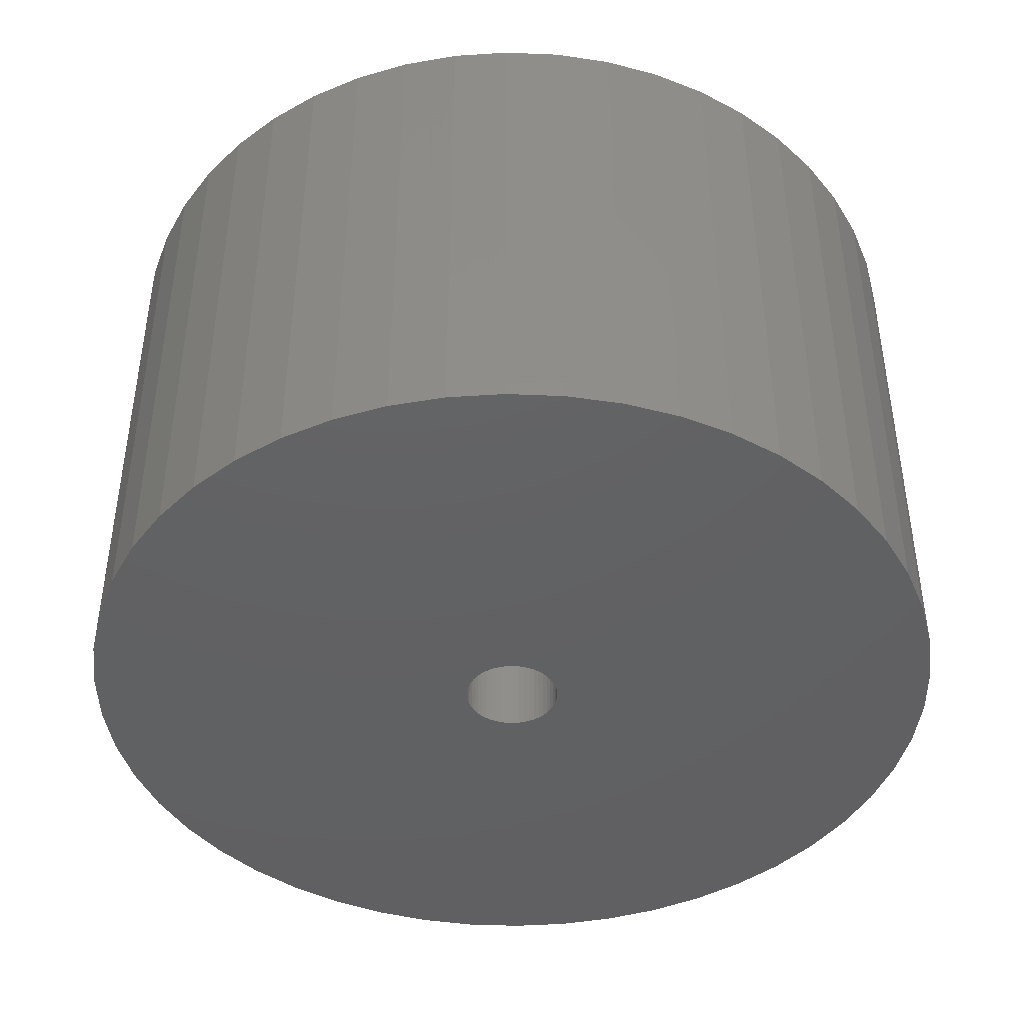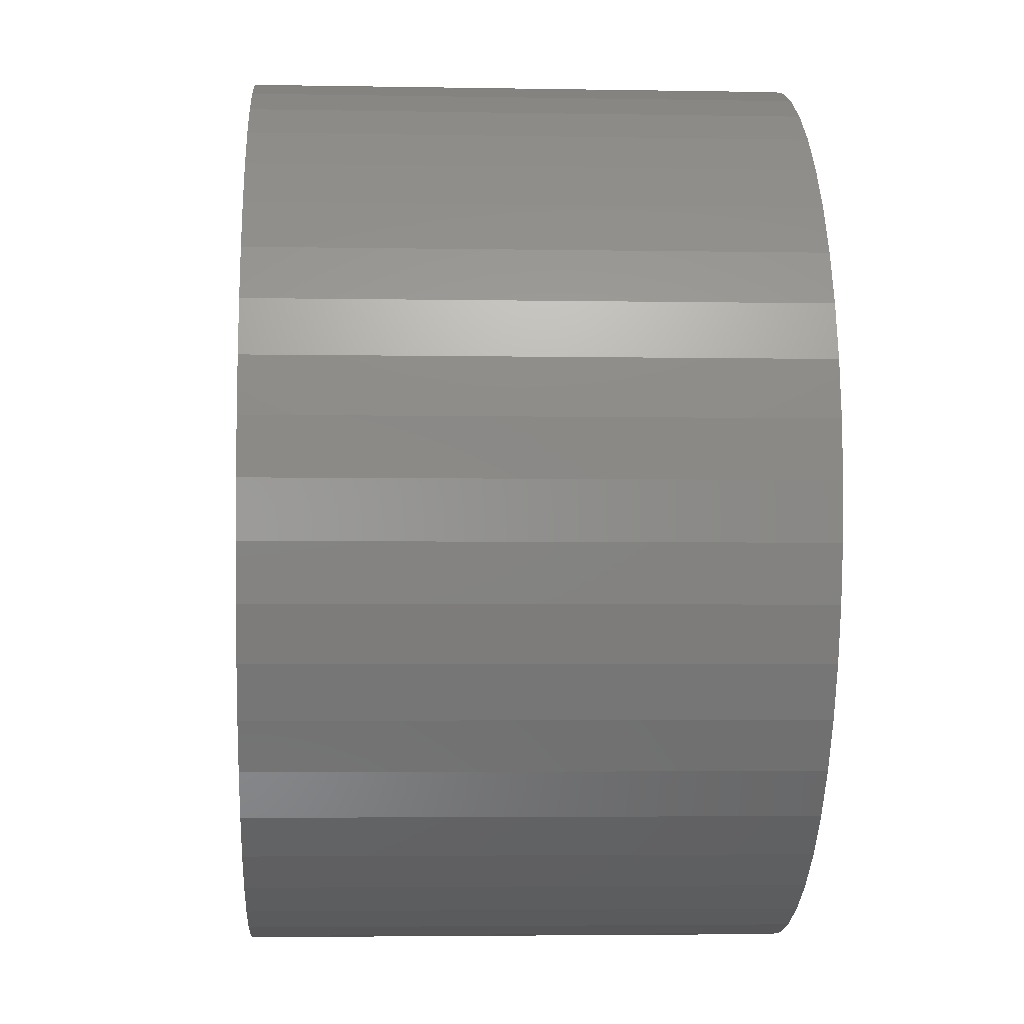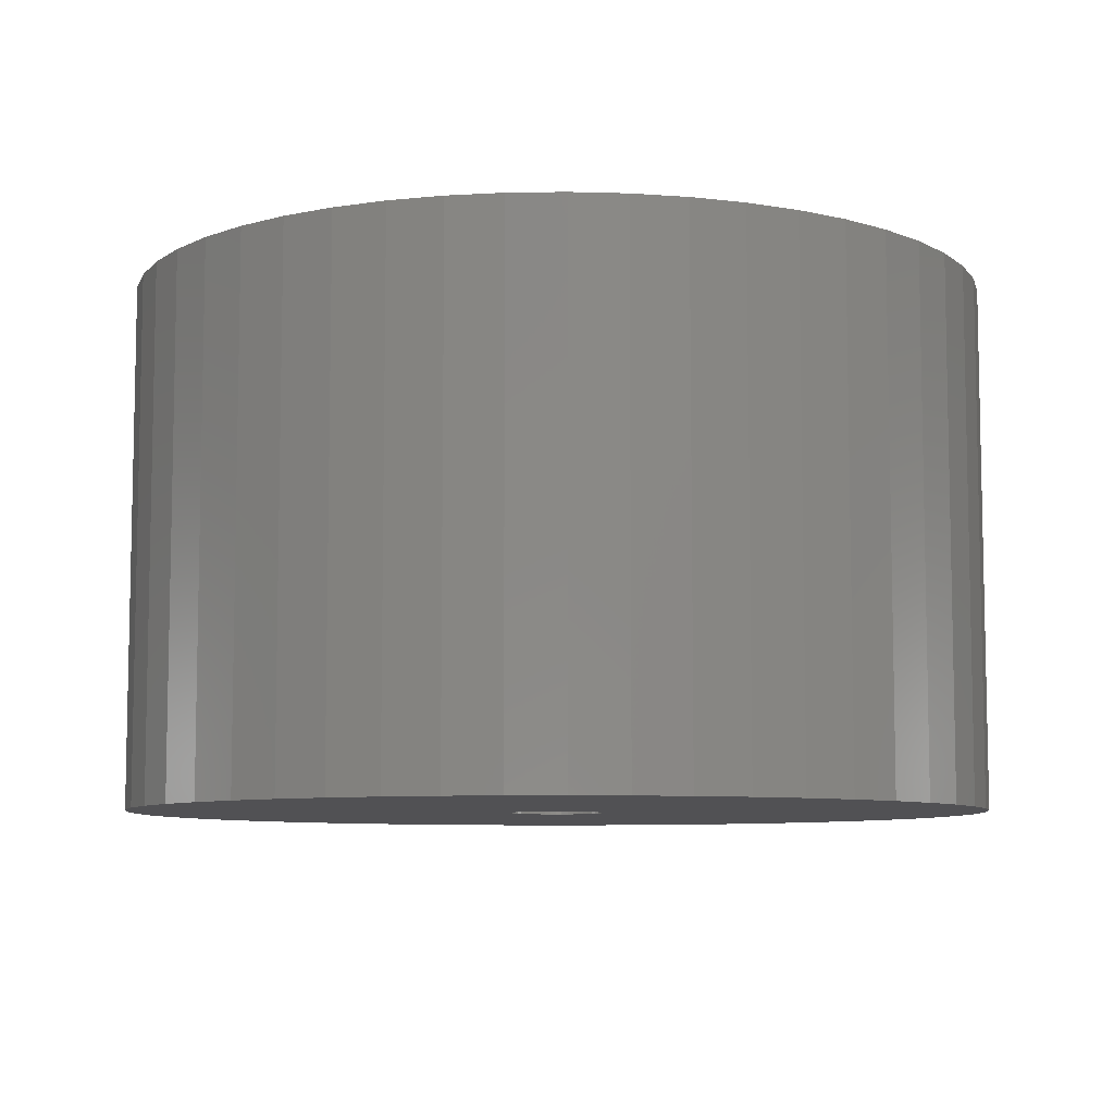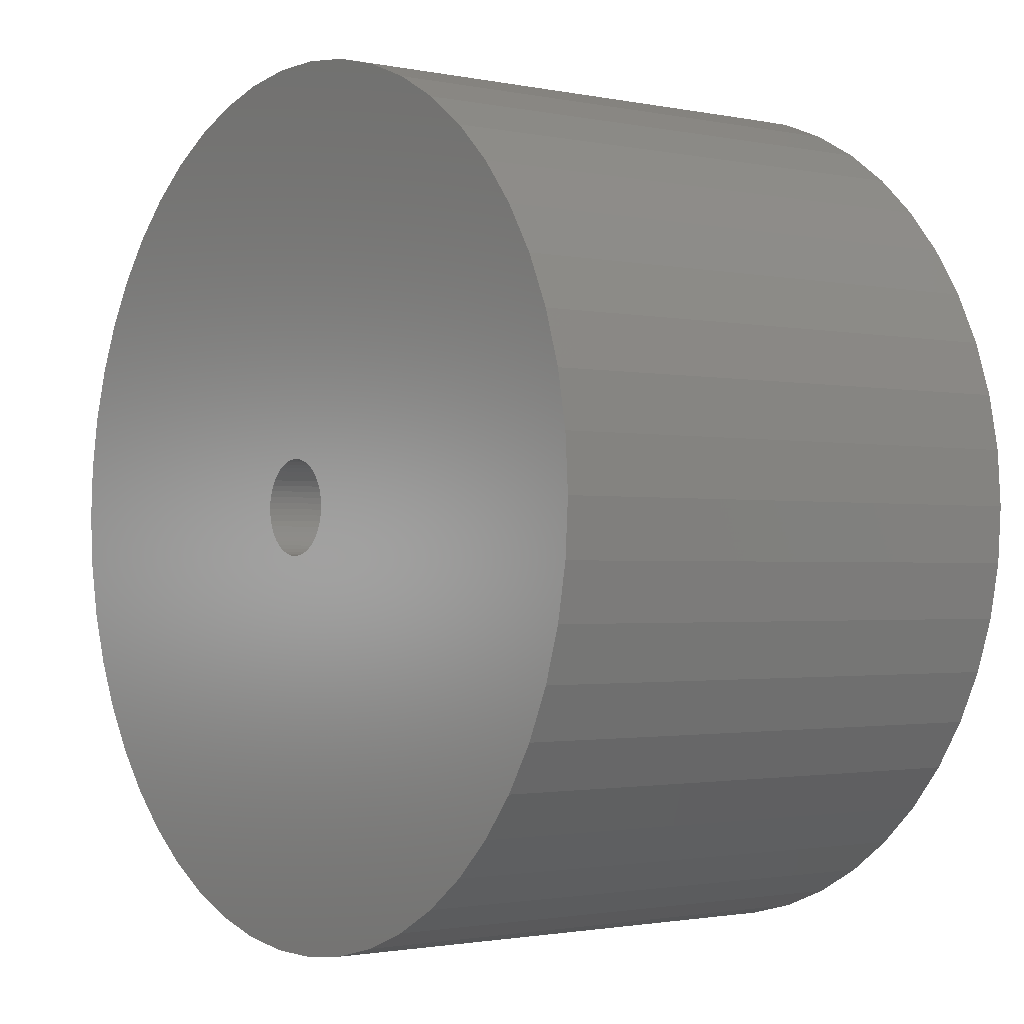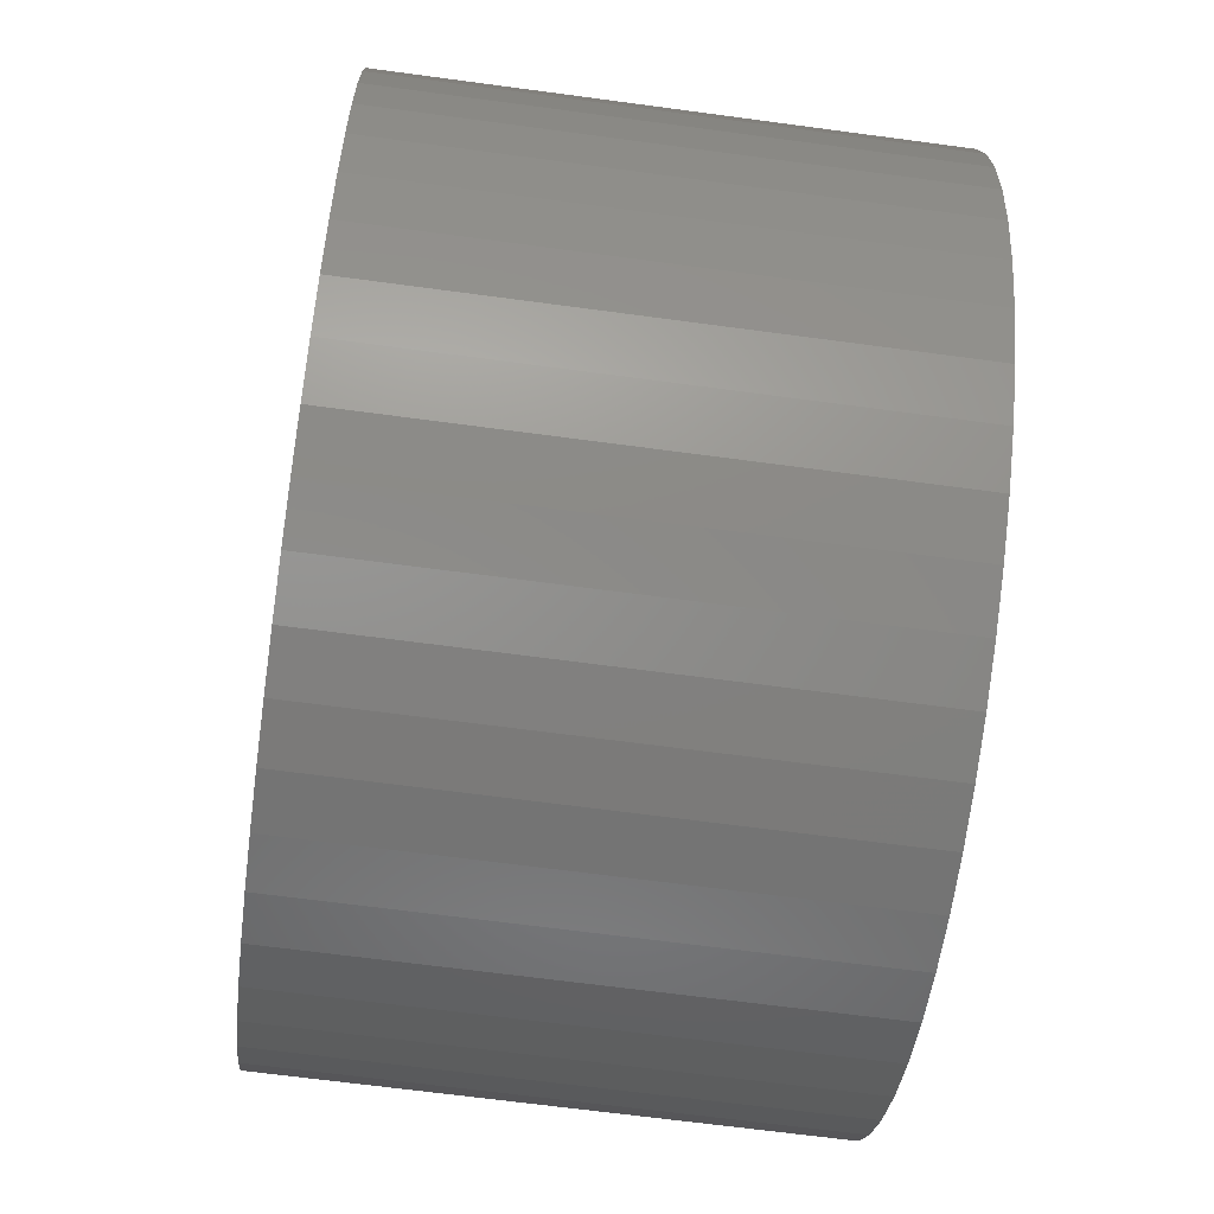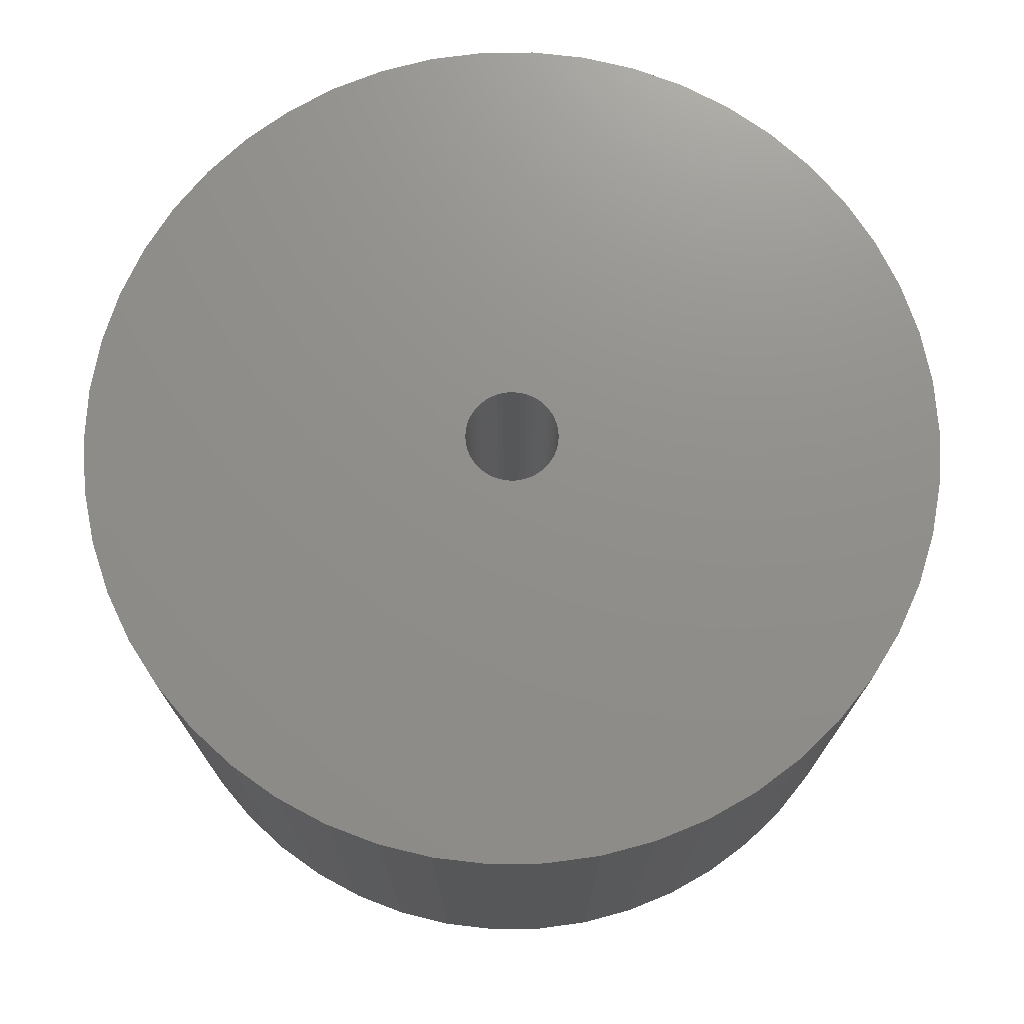
<metadata>
{"format":"stl","ext":"stl","renderer":"f3d","projection":"perspective","resolution":1024,"background":"white","views":[{"elev":-43.4,"azim":4.4,"up":"+Z"},{"elev":-3.8,"azim":-93.4,"up":"+Y"},{"elev":-7.8,"azim":-120.0,"up":"+Z"},{"elev":-1.6,"azim":53.5,"up":"+Y"},{"elev":-66.2,"azim":-97.7,"up":"+Y"},{"elev":73.0,"azim":71.4,"up":"+Z"}]}
</metadata>
<code>
# stl→obj: 200 verts, 400 faces
v 16.5 0 10
v 16.37 2.068 -10
v 16.37 2.068 10
v 16.5 0 -10
v -16.5 0 -10
v -16.37 2.068 10
v -16.37 2.068 -10
v -16.5 0 10
v 1.036 16.47 -10
v -1.036 16.47 10
v 1.036 16.47 10
v -1.036 16.47 -10
v -1.036 -16.47 -10
v 1.036 -16.47 10
v -1.036 -16.47 10
v 1.036 -16.47 -10
v 12.03 11.29 -10
v 10.52 12.71 10
v 12.03 11.29 10
v 10.52 12.71 -10
v -10.52 12.71 -10
v -12.03 11.29 10
v -10.52 12.71 10
v -12.03 11.29 -10
v -5.099 15.69 -10
v -7.025 14.93 10
v -5.099 15.69 10
v -7.025 14.93 -10
v 15.34 6.074 10
v 14.46 7.949 -10
v 14.46 7.949 10
v 15.34 6.074 -10
v 15.98 4.103 -10
v 15.98 4.103 10
v 7.025 14.93 -10
v 5.099 15.69 10
v 7.025 14.93 10
v 5.099 15.69 -10
v 8.841 13.93 -10
v 8.841 13.93 10
v -15.34 6.074 -10
v -14.46 7.949 10
v -14.46 7.949 -10
v -15.34 6.074 10
v -15.98 4.103 -10
v -15.98 4.103 10
v -8.841 13.93 10
v -8.841 13.93 -10
v -3.092 16.21 -10
v -3.092 16.21 10
v 3.092 -16.21 10
v 3.092 -16.21 -10
v 5.099 -15.69 -10
v 7.025 -14.93 10
v 5.099 -15.69 10
v 7.025 -14.93 -10
v 13.35 9.698 10
v 13.35 9.698 -10
v 3.092 16.21 10
v 3.092 16.21 -10
v -13.35 9.698 10
v -13.35 9.698 -10
v 1.8 0 10
v 1.786 0.2256 10
v 16.37 -2.068 10
v 1.743 0.4476 10
v 1.786 -0.2256 10
v 1.674 0.6626 10
v 15.98 -4.103 10
v 1.577 0.8672 10
v 1.743 -0.4476 10
v 1.456 1.058 10
v 15.34 -6.074 10
v 1.312 1.232 10
v 1.674 -0.6626 10
v 1.147 1.387 10
v 14.46 -7.949 10
v 0.9645 1.52 10
v 1.577 -0.8672 10
v 0.7664 1.629 10
v 13.35 -9.698 10
v 0.5562 1.712 10
v 1.456 -1.058 10
v 12.03 -11.29 10
v 0.3373 1.768 10
v 0.113 1.796 10
v -0.113 1.796 10
v -0.3373 1.768 10
v -0.5562 1.712 10
v -0.7664 1.629 10
v -0.9645 1.52 10
v -1.147 1.387 10
v -1.312 1.232 10
v -1.456 1.058 10
v 1.312 -1.232 10
v 10.52 -12.71 10
v 1.147 -1.387 10
v 8.841 -13.93 10
v 0.9645 -1.52 10
v 0.7664 -1.629 10
v 0.5562 -1.712 10
v 0.3373 -1.768 10
v 0.113 -1.796 10
v -0.113 -1.796 10
v -0.3373 -1.768 10
v -3.092 -16.21 10
v -0.5562 -1.712 10
v -5.099 -15.69 10
v -0.7664 -1.629 10
v -7.025 -14.93 10
v -0.9645 -1.52 10
v -8.841 -13.93 10
v -1.147 -1.387 10
v -10.52 -12.71 10
v -1.312 -1.232 10
v -12.03 -11.29 10
v -1.456 -1.058 10
v -13.35 -9.698 10
v -1.577 -0.8672 10
v -14.46 -7.949 10
v -1.674 -0.6626 10
v -15.34 -6.074 10
v -1.743 -0.4476 10
v -15.98 -4.103 10
v -1.786 -0.2256 10
v -16.37 -2.068 10
v -1.8 0 10
v -1.577 0.8672 10
v -1.674 0.6626 10
v -1.743 0.4476 10
v -1.786 0.2256 10
v 16.37 -2.068 -10
v 15.98 -4.103 -10
v -12.03 -11.29 -10
v -10.52 -12.71 -10
v -14.46 -7.949 -10
v -15.34 -6.074 -10
v -13.35 -9.698 -10
v 1.8 0 -10
v 1.786 -0.2256 -10
v 1.743 -0.4476 -10
v 15.34 -6.074 -10
v 1.786 0.2256 -10
v 1.674 -0.6626 -10
v 14.46 -7.949 -10
v 1.577 -0.8672 -10
v 13.35 -9.698 -10
v 1.743 0.4476 -10
v 1.456 -1.058 -10
v 12.03 -11.29 -10
v 1.312 -1.232 -10
v 10.52 -12.71 -10
v 1.674 0.6626 -10
v 1.147 -1.387 -10
v 8.841 -13.93 -10
v 0.9645 -1.52 -10
v 1.577 0.8672 -10
v 0.7664 -1.629 -10
v 0.5562 -1.712 -10
v 1.456 1.058 -10
v 0.3373 -1.768 -10
v 0.113 -1.796 -10
v -0.113 -1.796 -10
v -0.3373 -1.768 -10
v -3.092 -16.21 -10
v -0.5562 -1.712 -10
v -5.099 -15.69 -10
v -0.7664 -1.629 -10
v -7.025 -14.93 -10
v -0.9645 -1.52 -10
v -8.841 -13.93 -10
v -1.147 -1.387 -10
v -1.312 -1.232 -10
v -1.456 -1.058 -10
v 1.312 1.232 -10
v 1.147 1.387 -10
v 0.9645 1.52 -10
v 0.7664 1.629 -10
v 0.5562 1.712 -10
v 0.3373 1.768 -10
v 0.113 1.796 -10
v -0.113 1.796 -10
v -0.3373 1.768 -10
v -0.5562 1.712 -10
v -0.7664 1.629 -10
v -0.9645 1.52 -10
v -1.147 1.387 -10
v -1.312 1.232 -10
v -1.456 1.058 -10
v -1.577 0.8672 -10
v -1.674 0.6626 -10
v -1.743 0.4476 -10
v -1.786 0.2256 -10
v -1.8 0 -10
v -1.577 -0.8672 -10
v -1.674 -0.6626 -10
v -1.743 -0.4476 -10
v -15.98 -4.103 -10
v -1.786 -0.2256 -10
v -16.37 -2.068 -10
f 1 2 3
f 2 1 4
f 5 6 7
f 6 5 8
f 9 10 11
f 10 9 12
f 13 14 15
f 14 13 16
f 17 18 19
f 18 17 20
f 21 22 23
f 22 21 24
f 25 26 27
f 26 25 28
f 29 30 31
f 30 29 32
f 3 33 34
f 33 3 2
f 35 36 37
f 36 35 38
f 39 37 40
f 37 39 35
f 41 42 43
f 42 41 44
f 45 44 41
f 44 45 46
f 28 47 26
f 47 28 48
f 49 27 50
f 27 49 25
f 16 51 14
f 51 16 52
f 53 54 55
f 54 53 56
f 34 32 29
f 32 34 33
f 57 17 19
f 17 57 58
f 31 58 57
f 58 31 30
f 38 59 36
f 59 38 60
f 60 11 59
f 11 60 9
f 20 40 18
f 40 20 39
f 43 61 62
f 61 43 42
f 62 22 24
f 22 62 61
f 7 46 45
f 46 7 6
f 63 1 3
f 64 3 34
f 1 63 65
f 66 34 29
f 67 65 63
f 68 29 31
f 65 67 69
f 70 31 57
f 71 69 67
f 72 57 19
f 69 71 73
f 74 19 18
f 75 73 71
f 76 18 40
f 73 75 77
f 78 40 37
f 79 77 75
f 80 37 36
f 77 79 81
f 82 36 59
f 83 81 79
f 81 83 84
f 3 64 63
f 34 66 64
f 29 68 66
f 31 70 68
f 57 72 70
f 19 74 72
f 18 76 74
f 85 59 11
f 40 78 76
f 37 80 78
f 36 82 80
f 59 85 82
f 11 86 85
f 11 87 86
f 10 87 11
f 87 10 88
f 50 88 10
f 88 50 89
f 27 89 50
f 89 27 90
f 26 90 27
f 90 26 91
f 47 91 26
f 91 47 92
f 23 92 47
f 92 23 93
f 22 93 23
f 93 22 94
f 95 84 83
f 84 95 96
f 97 96 95
f 96 97 98
f 99 98 97
f 98 99 54
f 100 54 99
f 54 100 55
f 101 55 100
f 55 101 51
f 102 51 101
f 51 102 14
f 103 14 102
f 104 14 103
f 15 104 105
f 106 105 107
f 108 107 109
f 110 109 111
f 104 15 14
f 112 111 113
f 114 113 115
f 116 115 117
f 118 117 119
f 120 119 121
f 122 121 123
f 124 123 125
f 126 125 127
f 61 94 22
f 105 106 15
f 94 61 128
f 107 108 106
f 42 128 61
f 109 110 108
f 128 42 129
f 111 112 110
f 44 129 42
f 113 114 112
f 129 44 130
f 115 116 114
f 46 130 44
f 117 118 116
f 130 46 131
f 119 120 118
f 6 131 46
f 121 122 120
f 131 6 127
f 123 124 122
f 8 127 6
f 125 126 124
f 127 8 126
f 48 23 47
f 23 48 21
f 12 50 10
f 50 12 49
f 65 4 1
f 4 65 132
f 69 132 65
f 132 69 133
f 134 114 116
f 114 134 135
f 136 122 137
f 122 136 120
f 138 120 136
f 120 138 118
f 139 4 132
f 140 132 133
f 4 139 2
f 141 133 142
f 143 2 139
f 144 142 145
f 2 143 33
f 146 145 147
f 148 33 143
f 149 147 150
f 33 148 32
f 151 150 152
f 153 32 148
f 154 152 155
f 32 153 30
f 156 155 56
f 157 30 153
f 158 56 53
f 30 157 58
f 159 53 52
f 160 58 157
f 58 160 17
f 132 140 139
f 133 141 140
f 142 144 141
f 145 146 144
f 147 149 146
f 150 151 149
f 152 154 151
f 161 52 16
f 155 156 154
f 56 158 156
f 53 159 158
f 52 161 159
f 16 162 161
f 16 163 162
f 13 163 16
f 163 13 164
f 165 164 13
f 164 165 166
f 167 166 165
f 166 167 168
f 169 168 167
f 168 169 170
f 171 170 169
f 170 171 172
f 135 172 171
f 172 135 173
f 134 173 135
f 173 134 174
f 175 17 160
f 17 175 20
f 176 20 175
f 20 176 39
f 177 39 176
f 39 177 35
f 178 35 177
f 35 178 38
f 179 38 178
f 38 179 60
f 180 60 179
f 60 180 9
f 181 9 180
f 182 9 181
f 12 182 183
f 49 183 184
f 25 184 185
f 28 185 186
f 182 12 9
f 48 186 187
f 21 187 188
f 24 188 189
f 62 189 190
f 43 190 191
f 41 191 192
f 45 192 193
f 7 193 194
f 138 174 134
f 183 49 12
f 174 138 195
f 184 25 49
f 136 195 138
f 185 28 25
f 195 136 196
f 186 48 28
f 137 196 136
f 187 21 48
f 196 137 197
f 188 24 21
f 198 197 137
f 189 62 24
f 197 198 199
f 190 43 62
f 200 199 198
f 191 41 43
f 199 200 194
f 192 45 41
f 5 194 200
f 193 7 45
f 194 5 7
f 56 98 54
f 98 56 155
f 77 142 73
f 142 77 145
f 134 118 138
f 118 134 116
f 137 124 198
f 124 137 122
f 155 96 98
f 96 155 152
f 52 55 51
f 55 52 53
f 81 145 77
f 145 81 147
f 84 147 81
f 147 84 150
f 73 133 69
f 133 73 142
f 165 15 106
f 15 165 13
f 169 108 110
f 108 169 167
f 167 106 108
f 106 167 165
f 198 126 200
f 126 198 124
f 200 8 5
f 8 200 126
f 152 84 96
f 84 152 150
f 171 110 112
f 110 171 169
f 135 112 114
f 112 135 171
f 139 64 143
f 64 139 63
f 127 193 131
f 193 127 194
f 182 86 87
f 86 182 181
f 162 104 103
f 104 162 163
f 176 74 76
f 74 176 175
f 188 92 93
f 92 188 187
f 185 89 90
f 89 185 184
f 153 70 157
f 70 153 68
f 143 66 148
f 66 143 64
f 179 80 82
f 80 179 178
f 180 82 85
f 82 180 179
f 177 76 78
f 76 177 176
f 129 190 128
f 190 129 191
f 130 191 129
f 191 130 192
f 184 88 89
f 88 184 183
f 161 103 102
f 103 161 162
f 158 101 100
f 101 158 159
f 148 68 153
f 68 148 66
f 160 74 175
f 74 160 72
f 157 72 160
f 72 157 70
f 181 85 86
f 85 181 180
f 178 78 80
f 78 178 177
f 128 189 94
f 189 128 190
f 94 188 93
f 188 94 189
f 131 192 130
f 192 131 193
f 186 90 91
f 90 186 185
f 187 91 92
f 91 187 186
f 183 87 88
f 87 183 182
f 140 63 139
f 63 140 67
f 156 100 99
f 100 156 158
f 151 97 95
f 97 151 154
f 141 67 140
f 67 141 71
f 146 75 144
f 75 146 79
f 151 83 149
f 83 151 95
f 164 107 105
f 107 164 166
f 121 197 123
f 197 121 196
f 159 102 101
f 102 159 161
f 154 99 97
f 99 154 156
f 144 71 141
f 71 144 75
f 149 79 146
f 79 149 83
f 163 105 104
f 105 163 164
f 166 109 107
f 109 166 168
f 170 113 111
f 113 170 172
f 172 115 113
f 115 172 173
f 123 199 125
f 199 123 197
f 125 194 127
f 194 125 199
f 168 111 109
f 111 168 170
f 117 195 119
f 195 117 174
f 119 196 121
f 196 119 195
f 115 174 117
f 174 115 173

</code>
